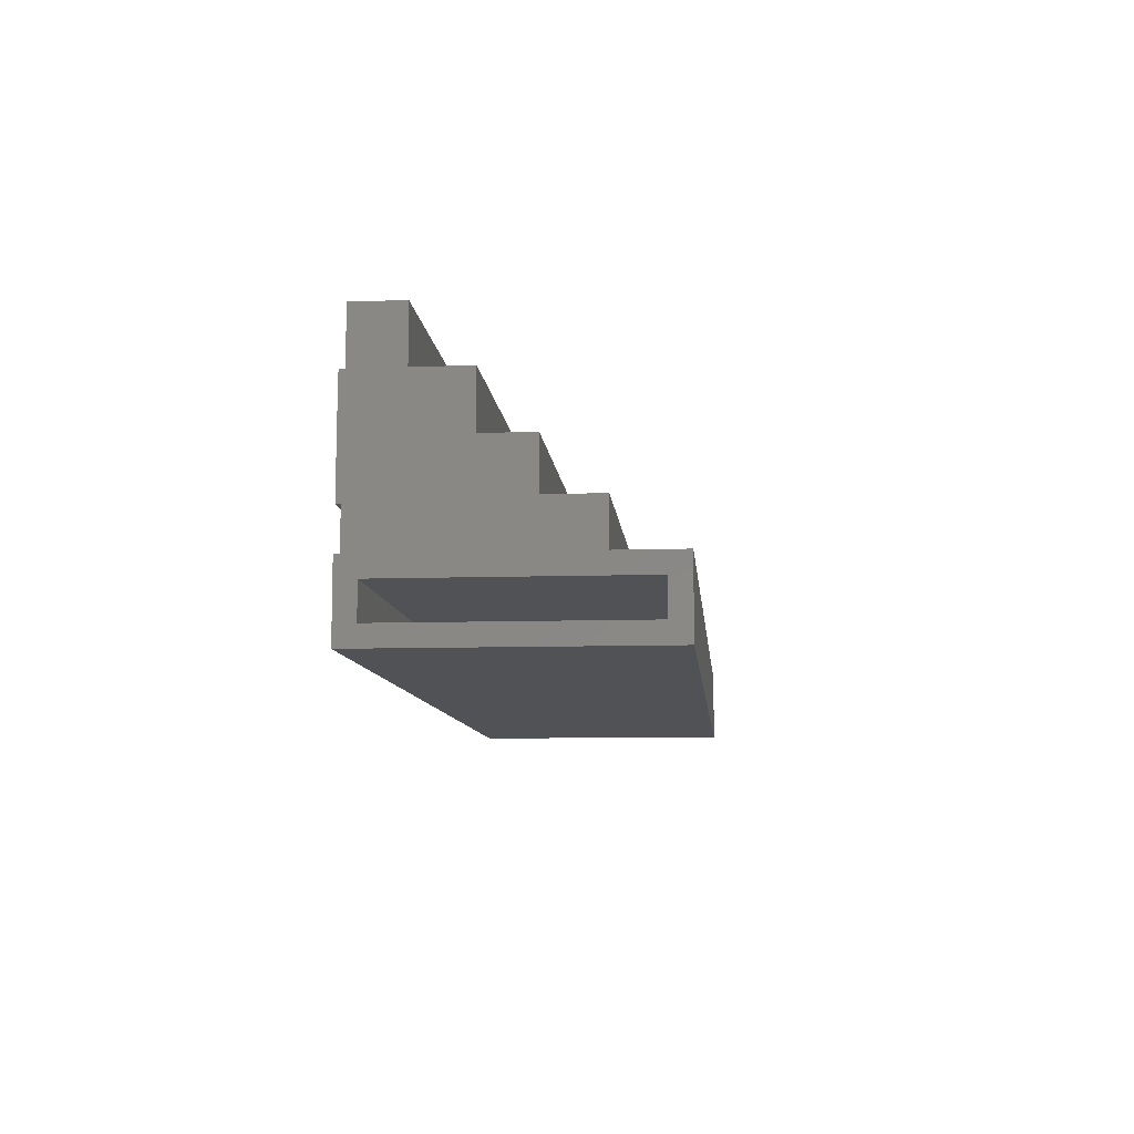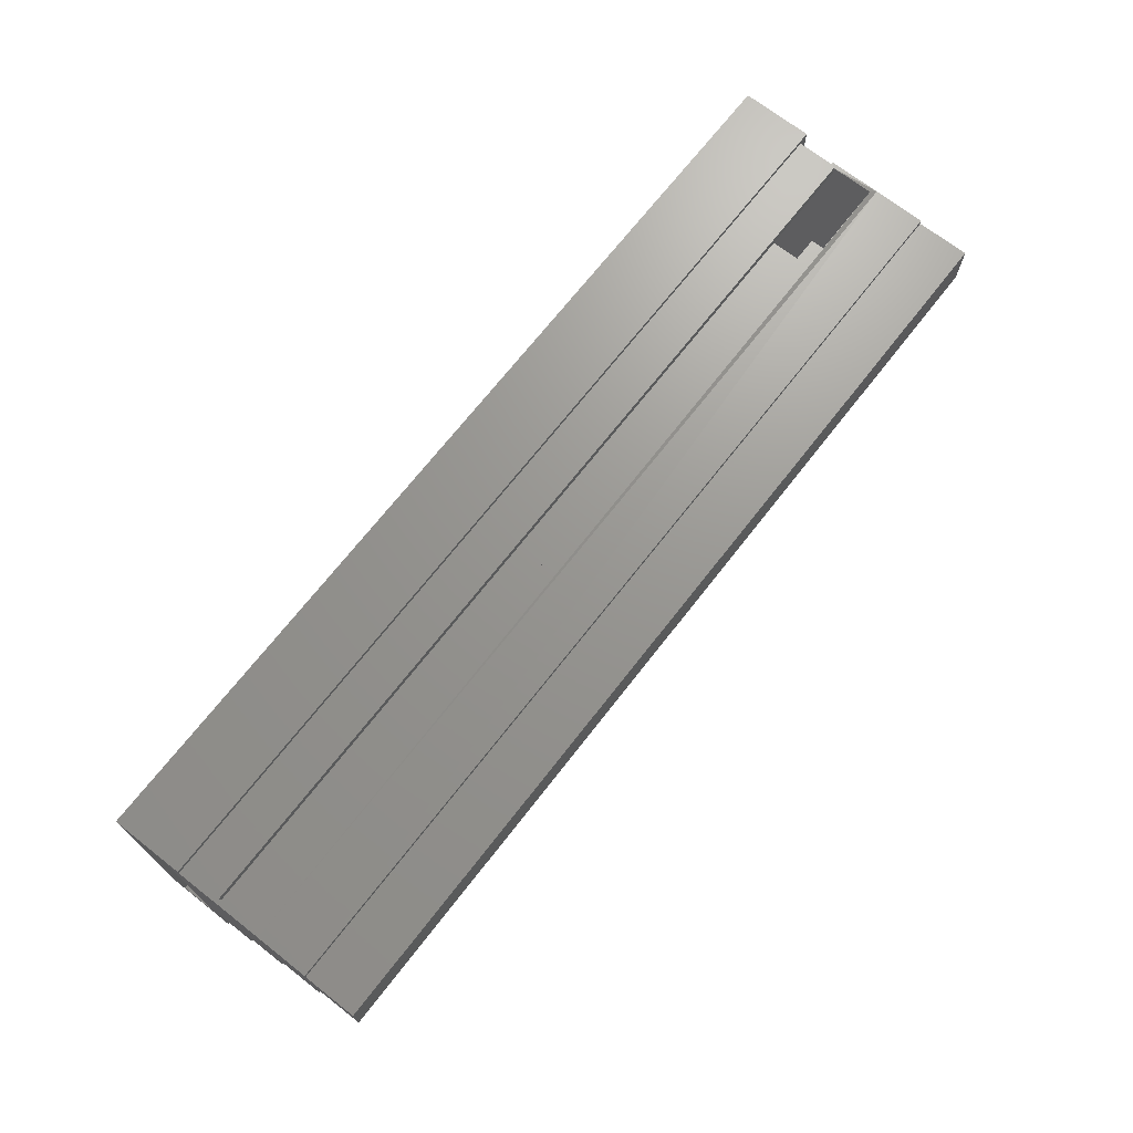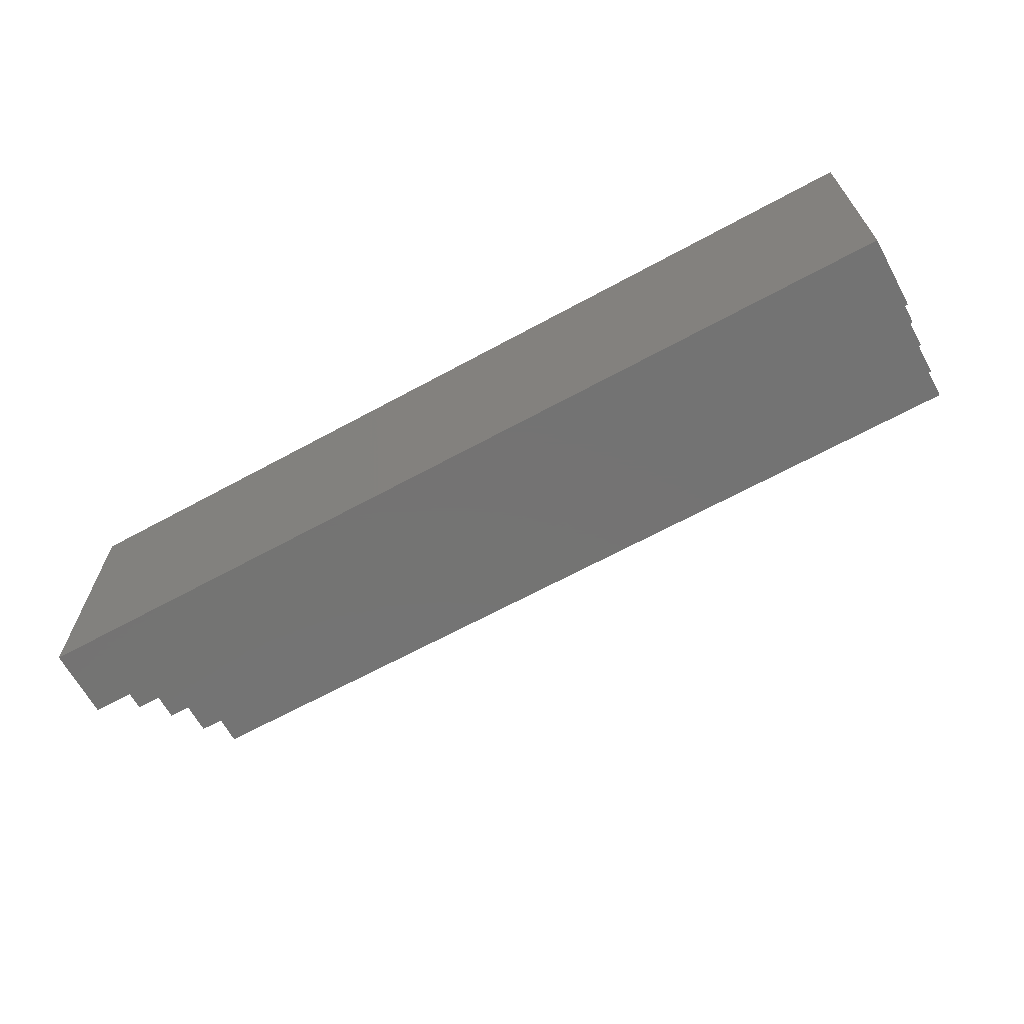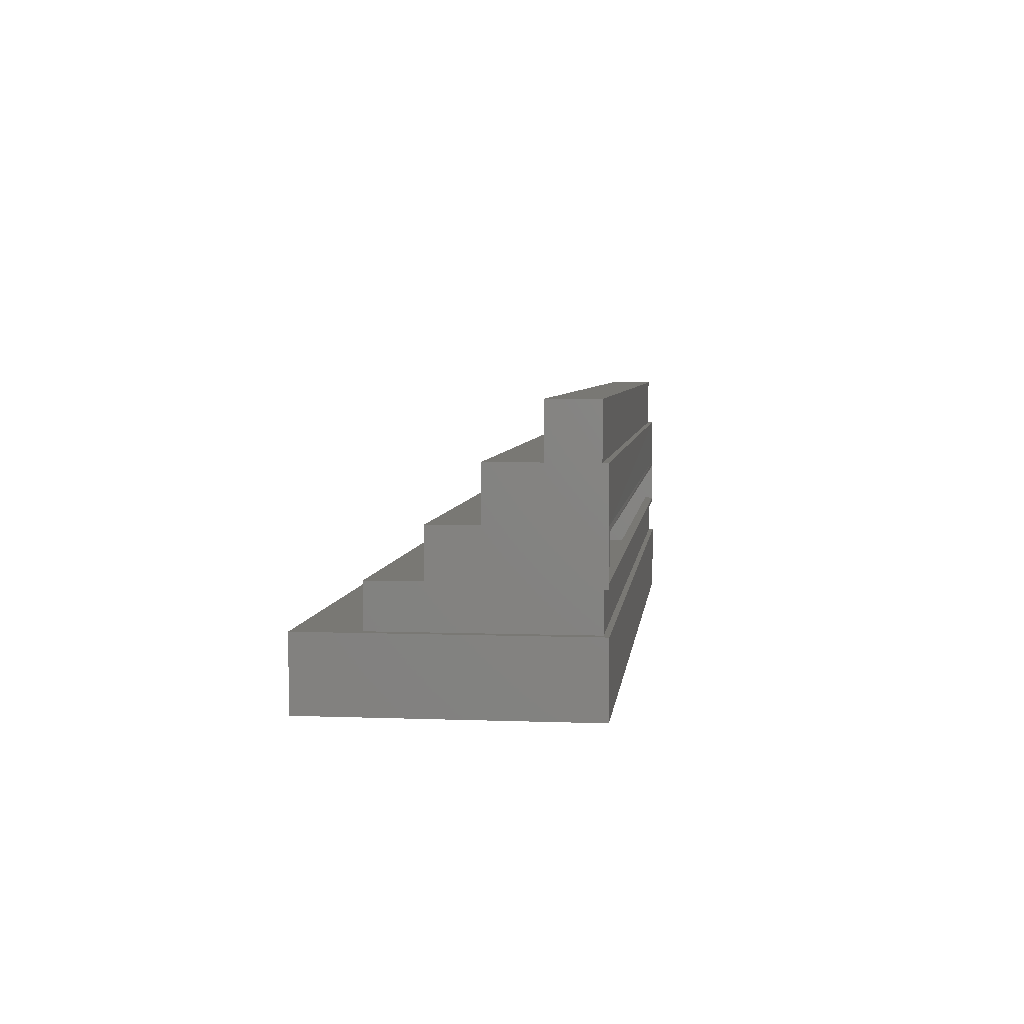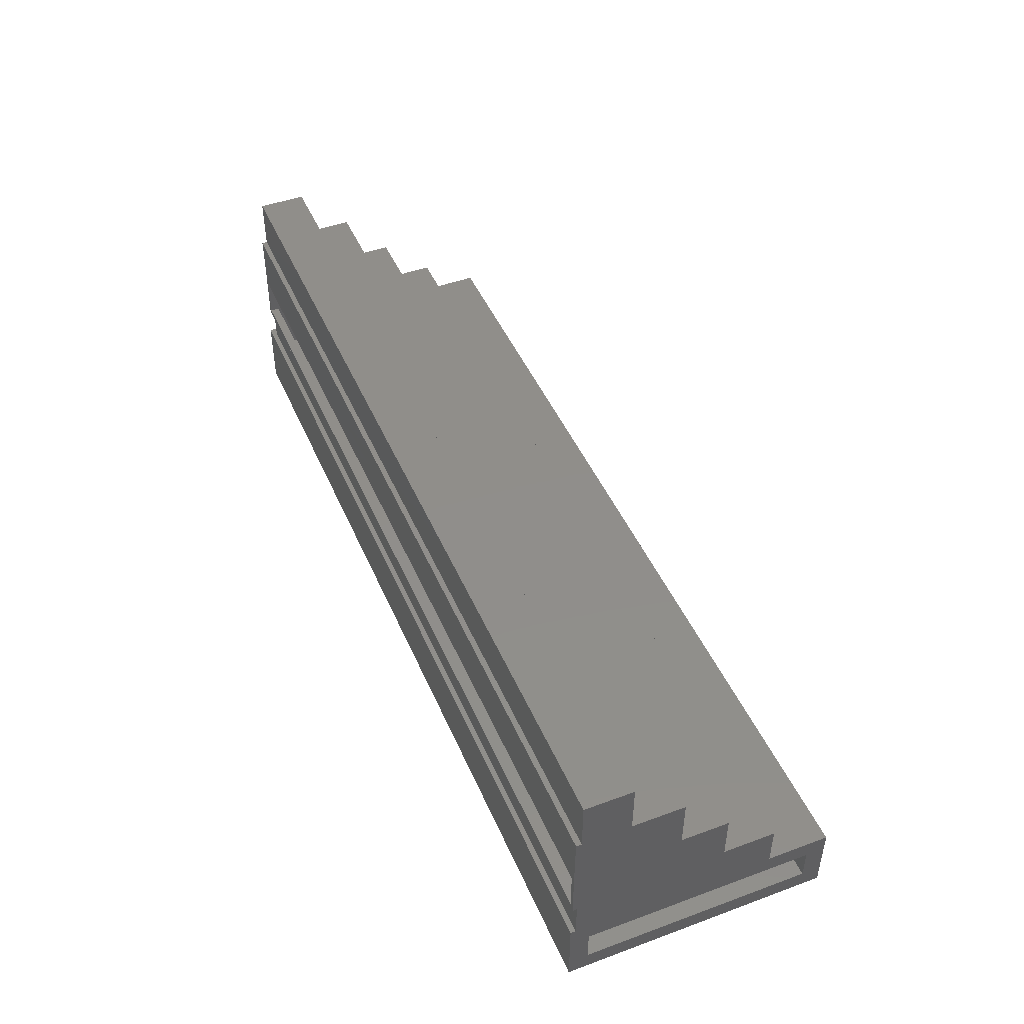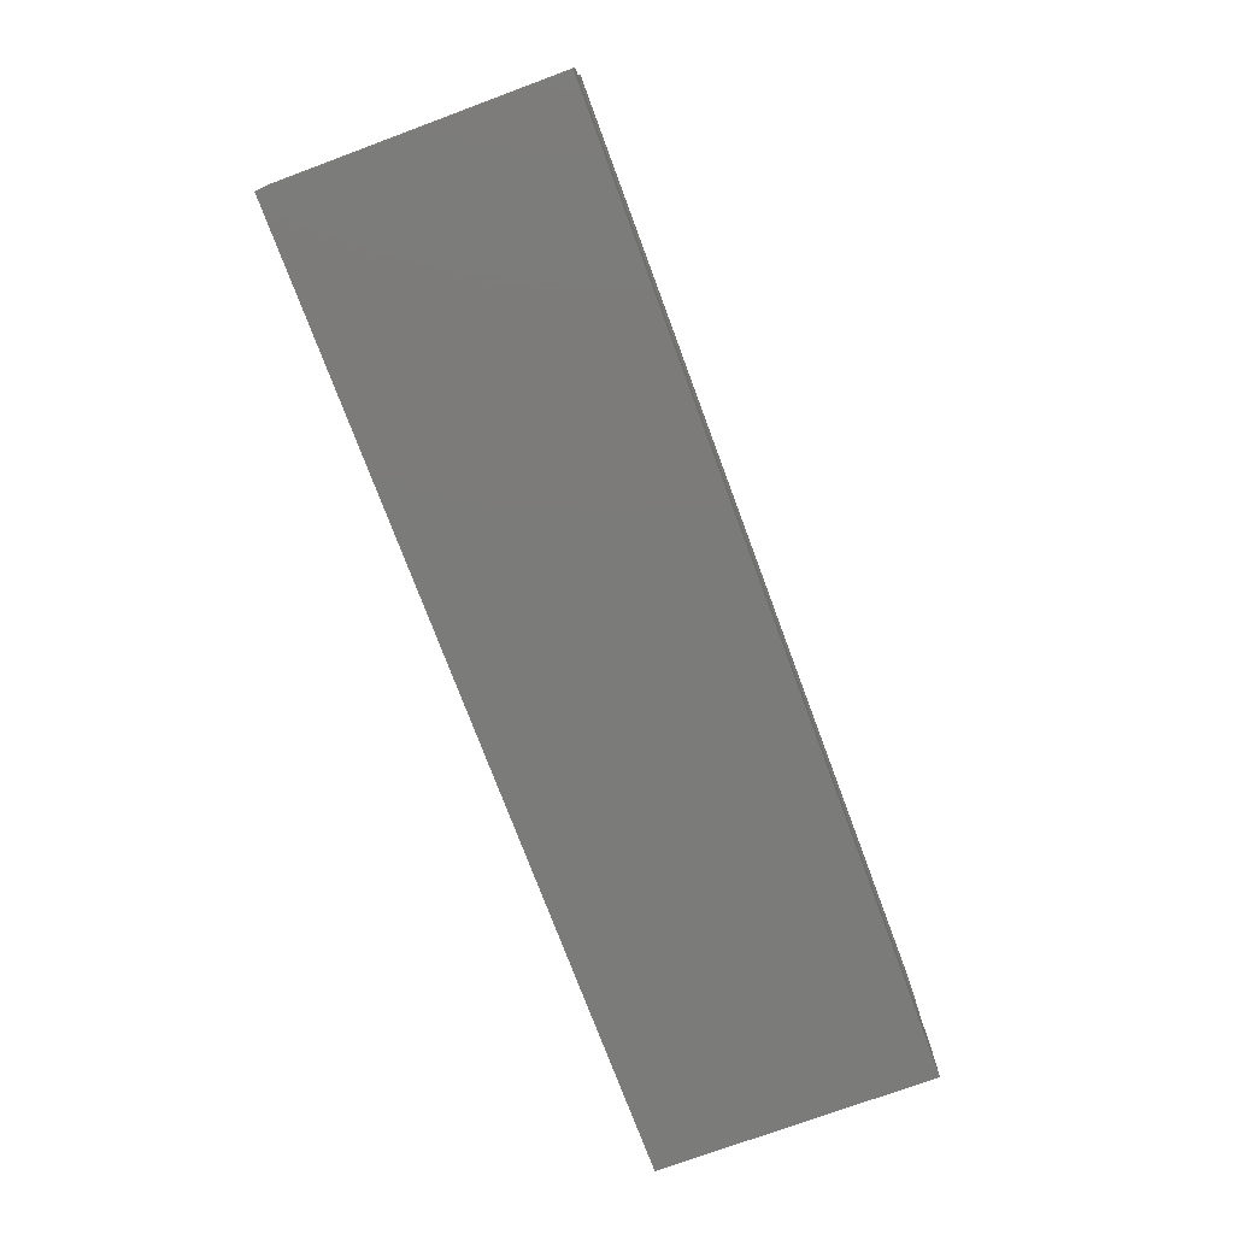
<metadata>
{"format":"stl","ext":"stl","renderer":"f3d","projection":"perspective","resolution":1024,"background":"white","views":[{"elev":-9.1,"azim":-84.9,"up":"+Z"},{"elev":70.4,"azim":-52.0,"up":"+Y"},{"elev":-65.8,"azim":-151.3,"up":"+Y"},{"elev":5.0,"azim":96.7,"up":"+Z"},{"elev":46.3,"azim":-112.7,"up":"+Z"},{"elev":-74.4,"azim":110.3,"up":"+Z"}]}
</metadata>
<code>
# stl→obj: 78 verts, 152 faces
v -0.75 0.2127 0.3359
v -0.75 0.2066 0.1641
v -0.75 0.2039 0.3359
v -0.75 0.2136 0.25
v -0.75 0.2136 0.1641
v -0.75 0.184 0.07031
v -0.75 -0.1953 0.07031
v -0.75 -0.125 0.1016
v -0.75 -0.125 0.1719
v -0.75 -0.03906 0.1719
v -0.75 -0.03906 0.25
v -0.75 0.03906 0.25
v -0.75 0.03906 0.3359
v -0.75 0.125 0.3359
v -0.75 0.125 0.4219
v -0.75 0.2039 0.4219
v -0.75 0.2066 0.1016
v -0.75 0.2152 0.1016
v -0.75 0.2152 -0.01562
v -0.75 0.184 0.01562
v -0.75 -0.1953 0.01562
v -0.75 -0.2266 -0.01562
v -0.75 -0.2266 0.1016
v 0.75 0.2127 0.25
v 0.75 0.2066 0.1641
v 0.75 0.2136 0.1641
v 0.75 0.2127 0.3359
v 0.75 -0.03906 0.1719
v 0.75 0.03906 0.25
v 0.75 -0.03906 0.25
v 0.75 0.125 0.3359
v 0.75 0.03906 0.3359
v 0.75 0.2039 0.3359
v 0.75 0.2039 0.4219
v 0.75 0.125 0.4219
v 0.75 0.2066 0.1016
v 0.75 -0.125 0.1719
v 0.75 -0.125 0.1016
v 0.7422 0.2136 0.1719
v -0.7422 0.2136 0.1719
v 0.7422 0.2136 0.2422
v -0.7422 0.2136 0.2422
v -0.7422 -0.03125 0.2422
v 0.7422 -0.03125 0.2422
v 0.7422 0.1988 0.1719
v 0.7422 0.1988 0.09375
v 0.7422 -0.03125 0.1641
v 0.7422 -0.1172 0.1641
v 0.7422 -0.1172 0.09375
v -0.7422 0.1988 0.1719
v -0.7422 0.1918 0.07812
v -0.7422 0.1918 0.007812
v -0.7422 0.2074 -0.007812
v -0.7422 0.2074 0.09375
v -0.7422 0.1988 0.09375
v -0.7422 -0.03125 0.1641
v -0.7422 -0.1172 0.1641
v -0.7422 -0.1172 0.09375
v -0.7422 -0.2031 0.07812
v -0.7422 -0.2188 0.09375
v -0.7422 -0.2188 -0.007812
v -0.7422 -0.2031 0.007812
v 0.7578 0.2074 -0.007812
v 0.7578 -0.2188 -0.007812
v 0.7578 -0.2188 0.09375
v 0.7578 0.2074 0.09375
v 0.7422 -0.2031 0.07812
v 0.7422 -0.2031 0.007812
v 0.7422 0.1918 0.07812
v 0.7422 0.1918 0.007812
v 0.7656 -0.2266 0.1016
v 0.7656 0.2152 0.1016
v 0.7344 -0.1953 0.07031
v 0.7344 -0.1953 0.01562
v 0.7344 0.184 0.07031
v 0.7344 0.184 0.01562
v 0.7656 -0.2266 -0.01562
v 0.7656 0.2152 -0.01562
f 1 2 3
f 1 4 2
f 2 4 5
f 6 7 8
f 6 8 9
f 6 9 10
f 6 10 11
f 6 11 12
f 6 12 13
f 6 13 14
f 6 14 15
f 6 15 16
f 6 16 3
f 6 3 2
f 6 2 17
f 6 17 18
f 6 18 19
f 6 19 20
f 20 19 21
f 21 19 22
f 21 22 7
f 7 22 23
f 7 23 8
f 24 25 26
f 24 27 25
f 28 29 30
f 31 32 29
f 31 29 33
f 31 33 34
f 31 34 35
f 33 29 28
f 33 28 36
f 33 36 25
f 33 25 27
f 28 37 36
f 36 37 38
f 15 35 16
f 16 35 34
f 13 32 14
f 14 32 31
f 3 33 1
f 1 33 27
f 34 33 16
f 16 33 3
f 15 14 35
f 35 14 31
f 11 30 12
f 12 30 29
f 26 39 24
f 26 5 39
f 5 40 39
f 5 4 40
f 41 24 39
f 4 24 41
f 4 41 42
f 4 42 40
f 27 24 1
f 1 24 4
f 13 12 32
f 32 12 29
f 42 41 43
f 43 41 44
f 45 46 47
f 45 47 44
f 45 44 41
f 45 41 39
f 47 46 48
f 48 46 49
f 40 50 39
f 39 50 45
f 50 42 43
f 40 42 50
f 51 52 53
f 51 53 54
f 51 54 55
f 51 55 50
f 51 50 43
f 51 43 56
f 51 56 57
f 51 57 58
f 51 58 59
f 58 60 59
f 59 60 61
f 59 61 62
f 62 61 53
f 62 53 52
f 53 61 63
f 63 61 64
f 65 66 64
f 64 66 63
f 60 65 61
f 61 65 64
f 66 54 63
f 63 54 53
f 43 44 56
f 56 44 47
f 56 47 57
f 57 47 48
f 57 48 58
f 58 48 49
f 46 55 54
f 46 54 66
f 46 66 65
f 46 65 49
f 58 49 60
f 60 49 65
f 45 50 46
f 46 50 55
f 59 62 67
f 67 62 68
f 51 59 69
f 69 59 67
f 69 70 51
f 51 70 52
f 52 70 62
f 62 70 68
f 67 68 69
f 69 68 70
f 11 10 30
f 30 10 28
f 2 5 25
f 25 5 26
f 25 36 2
f 2 36 17
f 9 37 10
f 10 37 28
f 9 8 37
f 37 8 38
f 8 23 38
f 38 23 71
f 38 71 36
f 36 71 72
f 36 72 17
f 17 72 18
f 7 73 21
f 21 73 74
f 75 6 76
f 76 6 20
f 20 21 76
f 76 21 74
f 6 75 7
f 7 75 73
f 23 22 71
f 71 22 77
f 71 77 72
f 72 77 78
f 72 78 18
f 18 78 19
f 19 78 22
f 22 78 77
f 73 75 74
f 74 75 76

</code>
